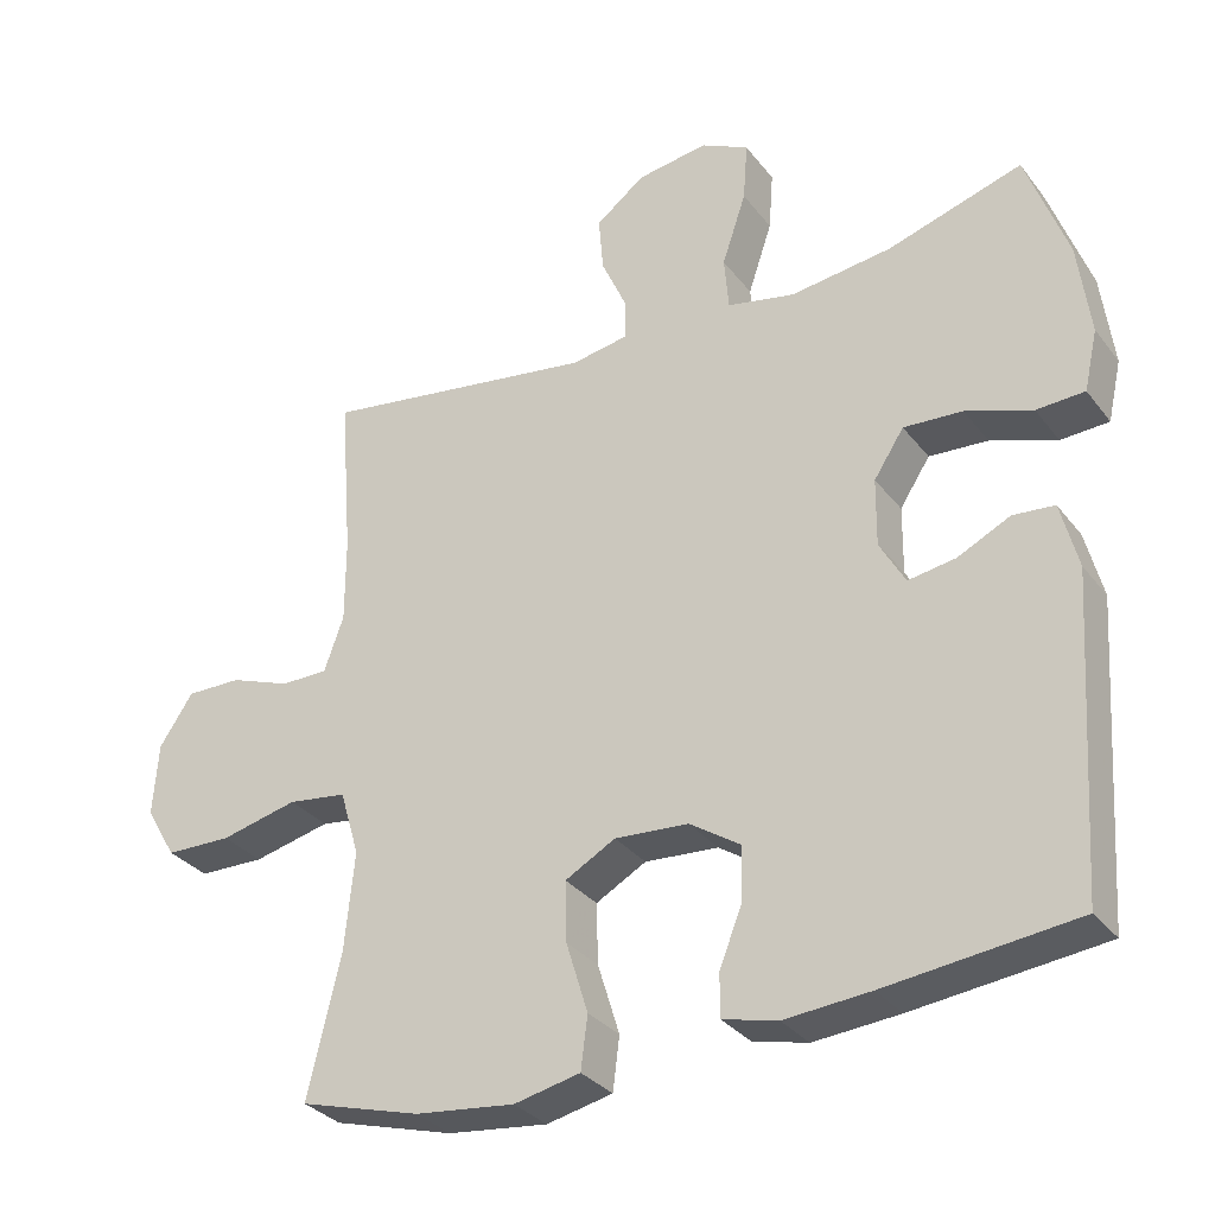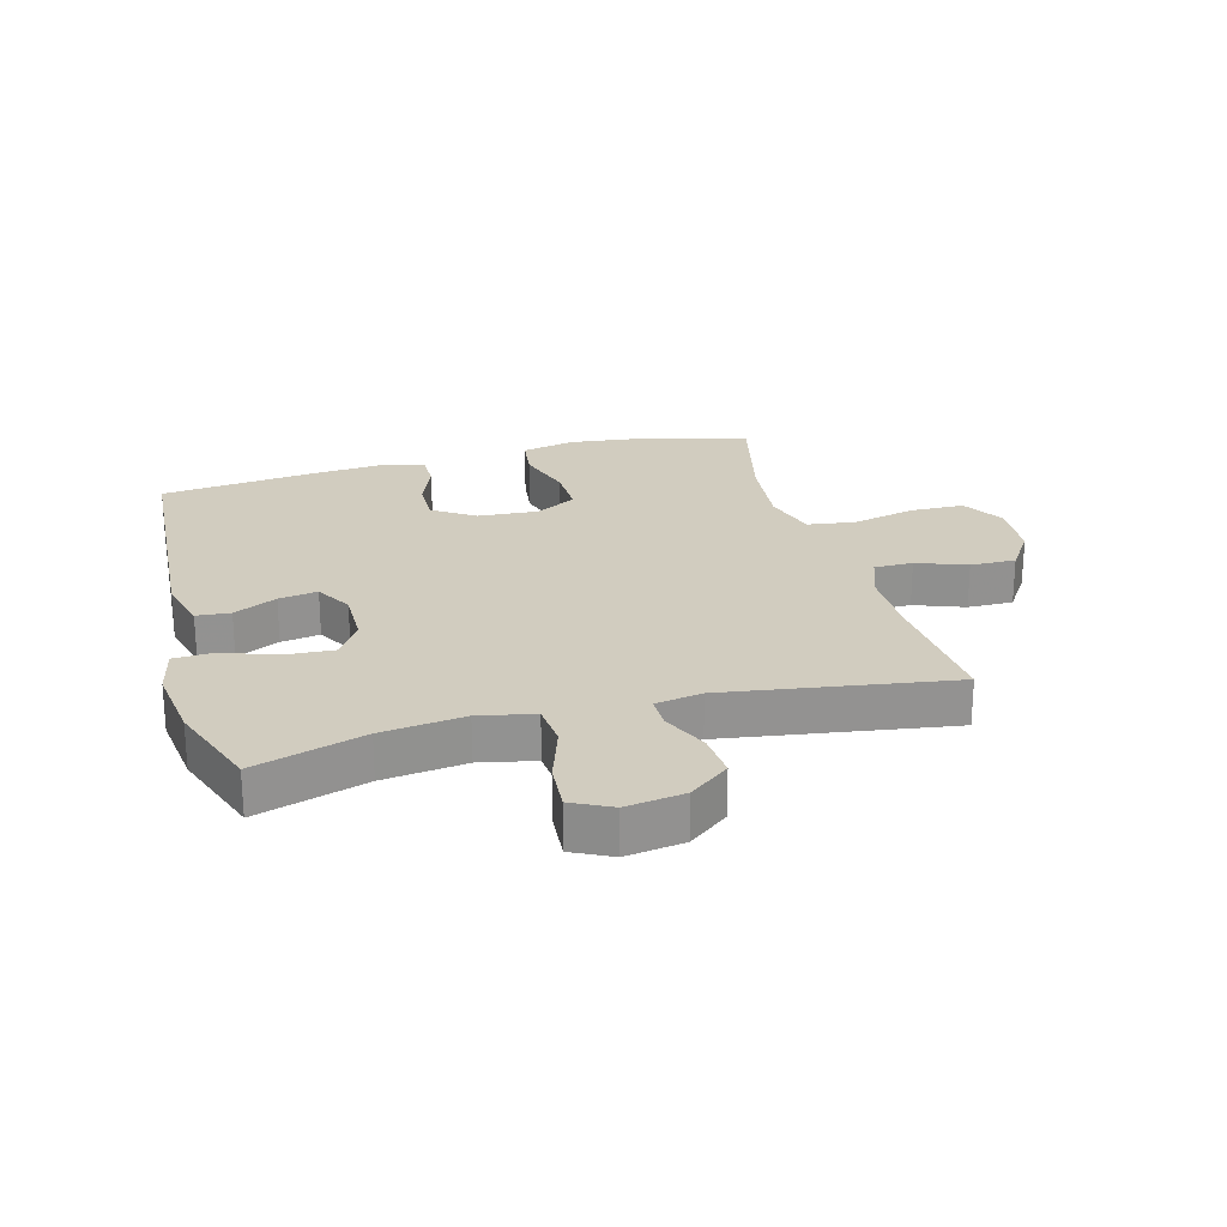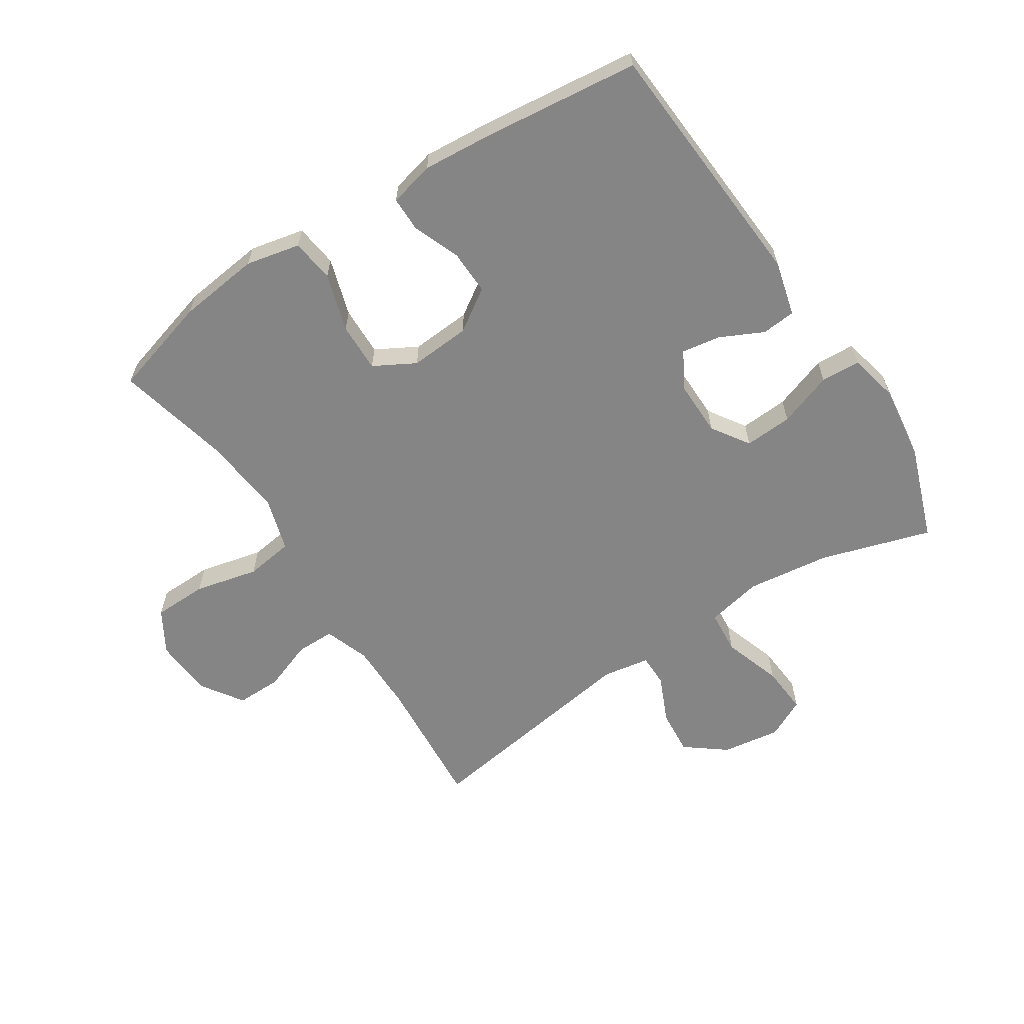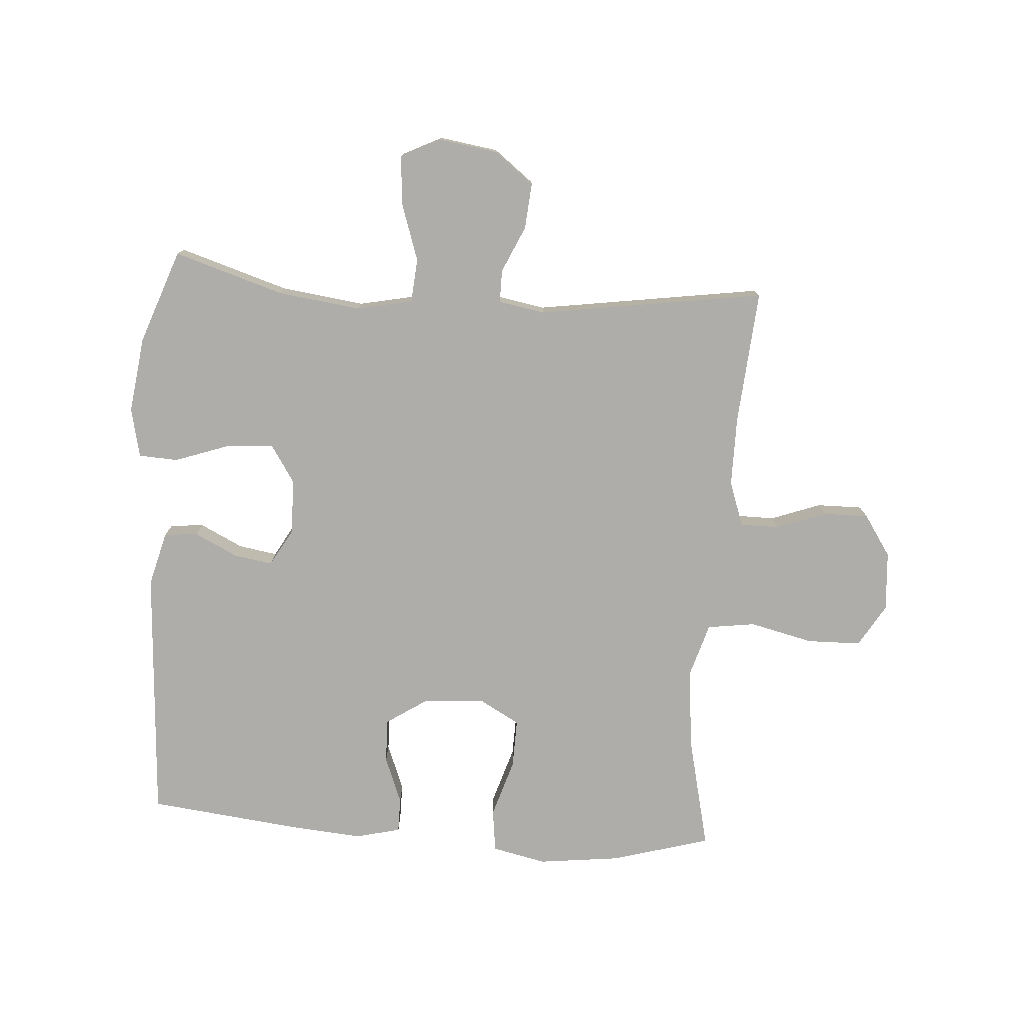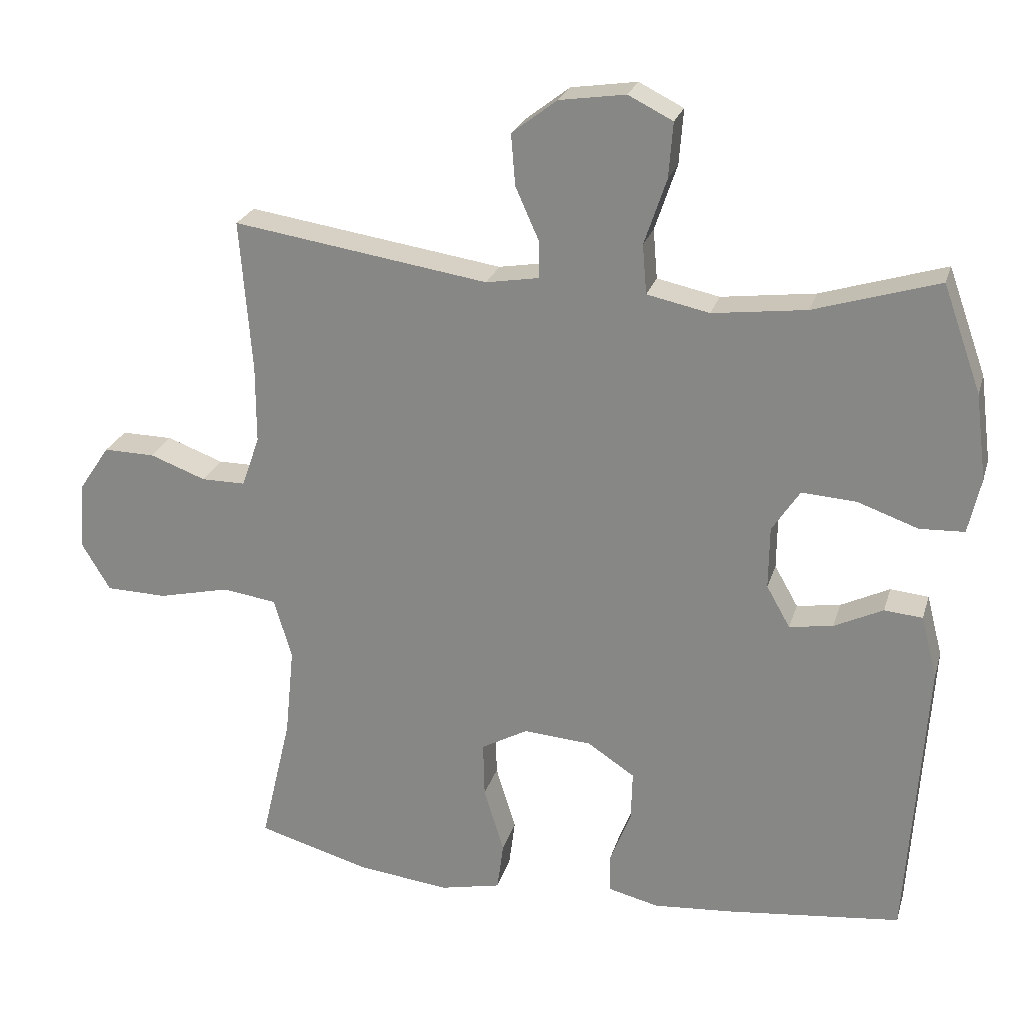
<metadata>
{"format":"obj","ext":"obj","renderer":"f3d","projection":"perspective","resolution":1024,"background":"white","views":[{"elev":-31.7,"azim":-149.0,"up":"+Z"},{"elev":24.0,"azim":-15.3,"up":"+Y"},{"elev":-61.8,"azim":-147.0,"up":"+Y"},{"elev":-77.3,"azim":-4.1,"up":"+Y"},{"elev":24.2,"azim":-164.9,"up":"+Z"}]}
</metadata>
<code>
v -0.5 0.07 0.5
v -0.321 0.07 0.445
v -0.186 0.07 0.428
v -0.096 0.07 0.447
v -0.09 0.07 0.518
v -0.122 0.07 0.613
v -0.128 0.07 0.692
v -0.064 0.07 0.724
v 0.031 0.07 0.71
v 0.096 0.07 0.66
v 0.09 0.07 0.586
v 0.056 0.07 0.51
v 0.056 0.07 0.457
v 0.132 0.07 0.444
v 0.5 0.07 0.5
v 0.483 0.07 0.281
v 0.483 0.07 0.168
v 0.509 0.07 0.095
v 0.572 0.07 0.095
v 0.653 0.07 0.125
v 0.727 0.07 0.126
v 0.772 0.07 0.059
v 0.779 0.07 -0.038
v 0.738 0.07 -0.107
v 0.65 0.07 -0.109
v 0.547 0.07 -0.085
v 0.469 0.07 -0.096
v 0.443 0.07 -0.183
v 0.456 0.07 -0.313
v 0.5 0.07 -0.5
v 0.339 0.07 -0.546
v 0.206 0.07 -0.562
v 0.118 0.07 -0.543
v 0.109 0.07 -0.473
v 0.138 0.07 -0.379
v 0.14 0.07 -0.299
v 0.073 0.07 -0.262
v -0.025 0.07 -0.269
v -0.093 0.07 -0.314
v -0.091 0.07 -0.386
v -0.061 0.07 -0.462
v -0.061 0.07 -0.519
v -0.134 0.07 -0.537
v -0.248 0.07 -0.528
v -0.5 0.07 -0.5
v -0.527 0.07 -0.085
v -0.504 0.07 0.004
v -0.449 0.07 0.009
v -0.379 0.07 -0.025
v -0.316 0.07 -0.035
v -0.282 0.07 0.025
v -0.283 0.07 0.115
v -0.323 0.07 0.176
v -0.401 0.07 0.171
v -0.489 0.07 0.14
v -0.553 0.07 0.143
v -0.571 0.07 0.223
v -0.555 0.07 0.347
v -0.5 0 0.5
v -0.321 0 0.445
v -0.186 0 0.428
v -0.096 0 0.447
v -0.09 0 0.518
v -0.122 0 0.613
v -0.128 0 0.692
v -0.064 0 0.724
v 0.031 0 0.71
v 0.096 0 0.66
v 0.09 0 0.586
v 0.056 0 0.51
v 0.056 0 0.457
v 0.132 0 0.444
v 0.5 0 0.5
v 0.483 0 0.281
v 0.483 0 0.168
v 0.509 0 0.095
v 0.572 0 0.095
v 0.653 0 0.125
v 0.727 0 0.126
v 0.772 0 0.059
v 0.779 0 -0.038
v 0.738 0 -0.107
v 0.65 0 -0.109
v 0.547 0 -0.085
v 0.469 0 -0.096
v 0.443 0 -0.183
v 0.456 0 -0.313
v 0.5 0 -0.5
v 0.339 0 -0.546
v 0.206 0 -0.562
v 0.118 0 -0.543
v 0.109 0 -0.473
v 0.138 0 -0.379
v 0.14 0 -0.299
v 0.073 0 -0.262
v -0.025 0 -0.269
v -0.093 0 -0.314
v -0.091 0 -0.386
v -0.061 0 -0.462
v -0.061 0 -0.519
v -0.134 0 -0.537
v -0.248 0 -0.528
v -0.5 0 -0.5
v -0.527 0 -0.085
v -0.504 0 0.004
v -0.449 0 0.009
v -0.379 0 -0.025
v -0.316 0 -0.035
v -0.282 0 0.025
v -0.283 0 0.115
v -0.323 0 0.176
v -0.401 0 0.171
v -0.489 0 0.14
v -0.553 0 0.143
v -0.571 0 0.223
v -0.555 0 0.347
f 58 1 2
f 57 58 2
f 56 57 2
f 55 56 2
f 54 55 2
f 53 54 2 3
f 52 53 3 4
f 51 52 4
f 47 48 49
f 46 47 49
f 45 46 49
f 44 45 49
f 43 44 49
f 42 43 49
f 41 42 49
f 40 41 49
f 39 40 49 50
f 38 39 50 51
f 33 34 35
f 32 33 35
f 31 32 35
f 30 31 35
f 29 30 35
f 28 29 35 36
f 27 28 36 37
f 24 25 26
f 23 24 26
f 22 23 26
f 21 22 26
f 20 21 26
f 19 20 26
f 18 19 26 27
f 38 51 4
f 37 38 4
f 27 37 4
f 18 27 4
f 17 18 4
f 10 11 12
f 9 10 12
f 8 9 12
f 7 8 12
f 6 7 12
f 5 6 12
f 5 12 13
f 4 5 13
f 4 13 14
f 17 4 14
f 16 17 14
f 14 15 16
f 60 59 116
f 60 116 115
f 60 115 114
f 60 114 113
f 60 113 112
f 61 60 112 111
f 62 61 111 110
f 62 110 109
f 107 106 105
f 107 105 104
f 107 104 103
f 107 103 102
f 107 102 101
f 107 101 100
f 107 100 99
f 107 99 98
f 108 107 98 97
f 109 108 97 96
f 93 92 91
f 93 91 90
f 93 90 89
f 93 89 88
f 93 88 87
f 94 93 87 86
f 95 94 86 85
f 84 83 82
f 84 82 81
f 84 81 80
f 84 80 79
f 84 79 78
f 84 78 77
f 85 84 77 76
f 62 109 96
f 62 96 95
f 62 95 85
f 62 85 76
f 62 76 75
f 70 69 68
f 70 68 67
f 70 67 66
f 70 66 65
f 70 65 64
f 70 64 63
f 71 70 63
f 71 63 62
f 72 71 62
f 72 62 75
f 72 75 74
f 74 73 72
f 1 59 60 2
f 2 60 61 3
f 3 61 62 4
f 4 62 63 5
f 5 63 64 6
f 6 64 65 7
f 7 65 66 8
f 8 66 67 9
f 9 67 68 10
f 10 68 69 11
f 11 69 70 12
f 12 70 71 13
f 13 71 72 14
f 14 72 73 15
f 15 73 74 16
f 16 74 75 17
f 17 75 76 18
f 18 76 77 19
f 19 77 78 20
f 20 78 79 21
f 21 79 80 22
f 22 80 81 23
f 23 81 82 24
f 24 82 83 25
f 25 83 84 26
f 26 84 85 27
f 27 85 86 28
f 28 86 87 29
f 29 87 88 30
f 30 88 89 31
f 31 89 90 32
f 32 90 91 33
f 33 91 92 34
f 34 92 93 35
f 35 93 94 36
f 36 94 95 37
f 37 95 96 38
f 38 96 97 39
f 39 97 98 40
f 40 98 99 41
f 41 99 100 42
f 42 100 101 43
f 43 101 102 44
f 44 102 103 45
f 45 103 104 46
f 46 104 105 47
f 47 105 106 48
f 48 106 107 49
f 49 107 108 50
f 50 108 109 51
f 51 109 110 52
f 52 110 111 53
f 53 111 112 54
f 54 112 113 55
f 55 113 114 56
f 56 114 115 57
f 57 115 116 58
f 58 116 59 1

</code>
